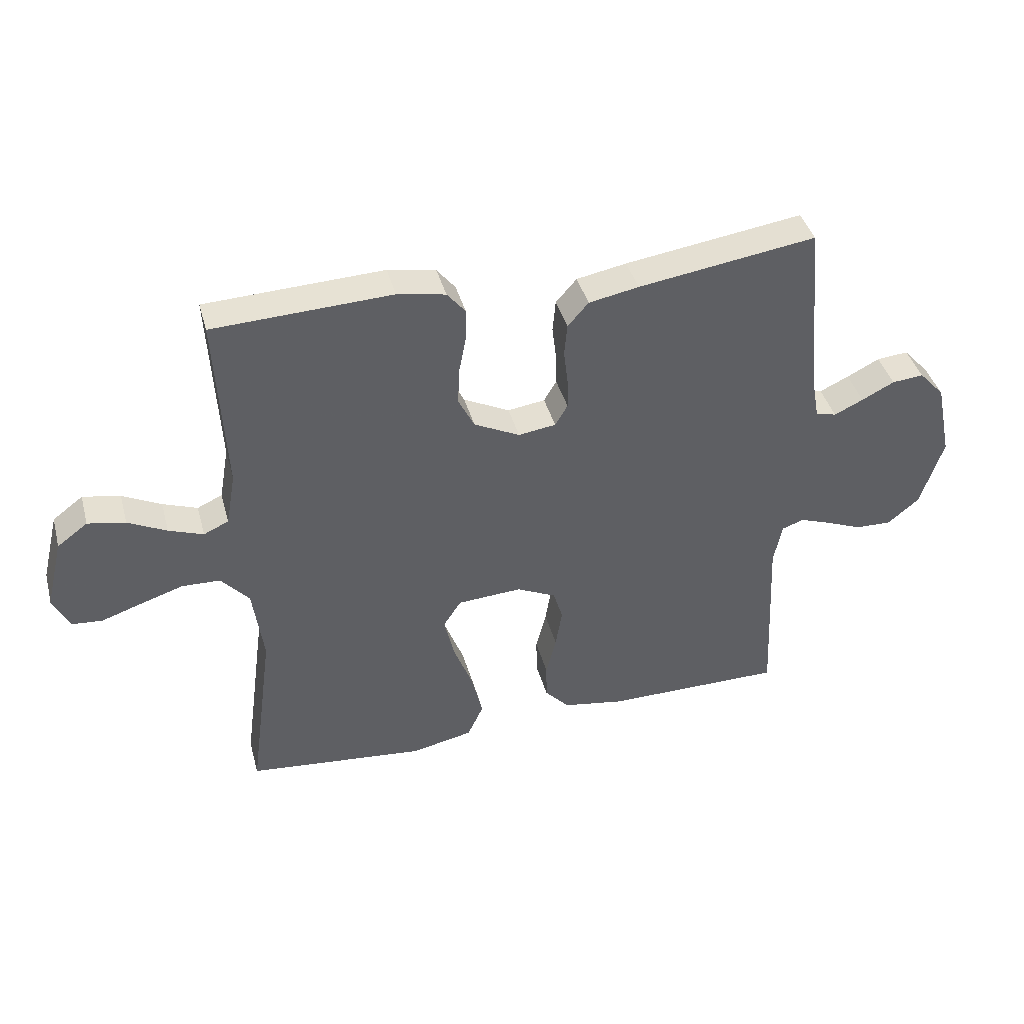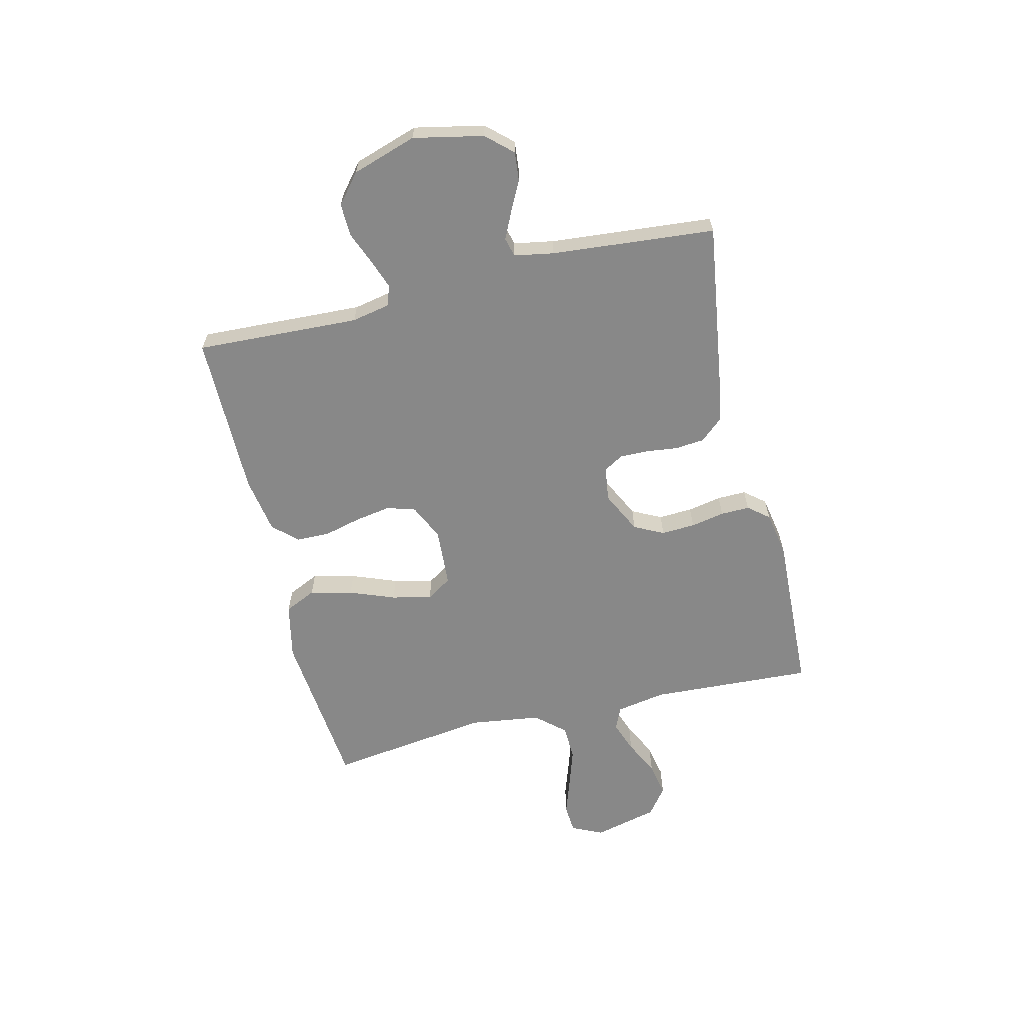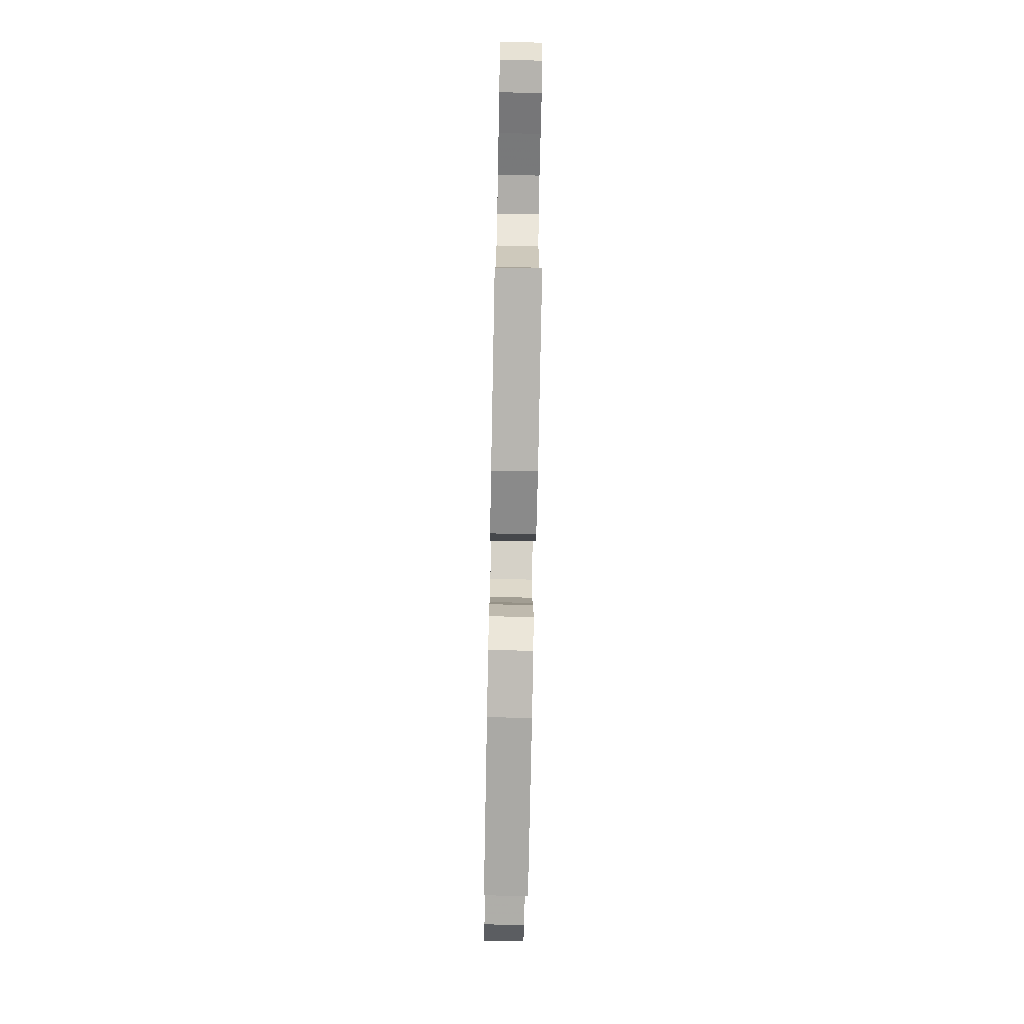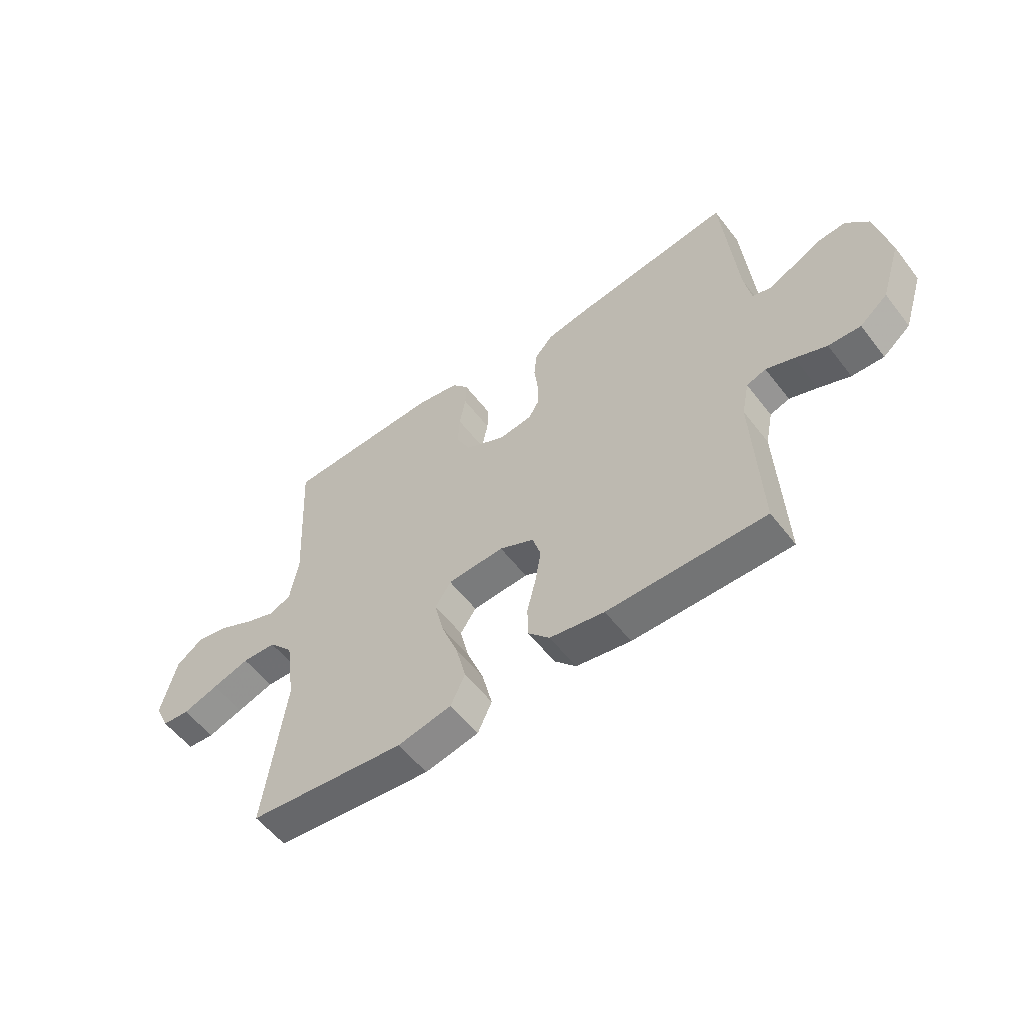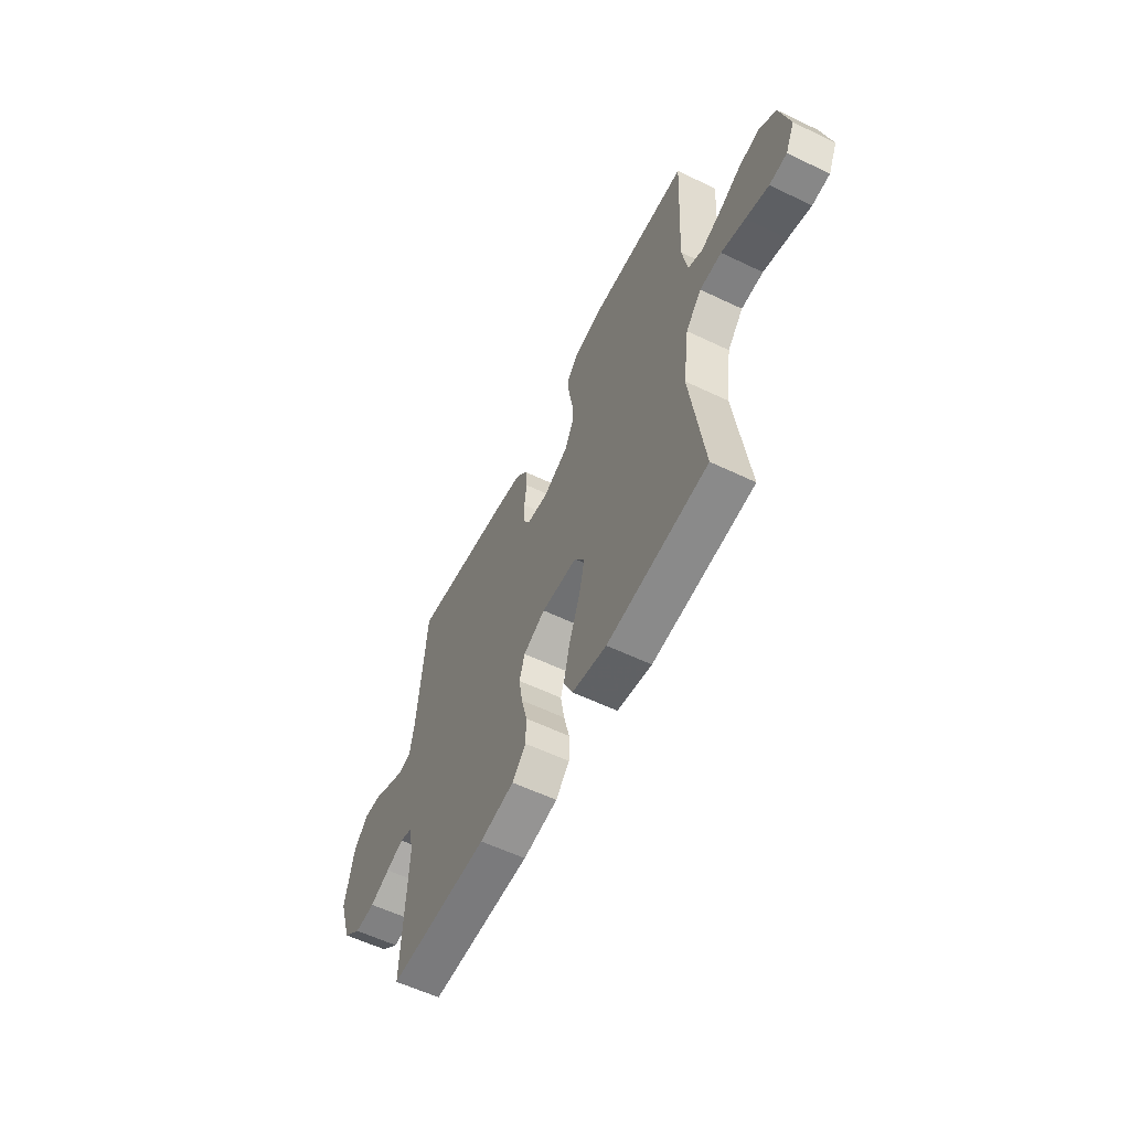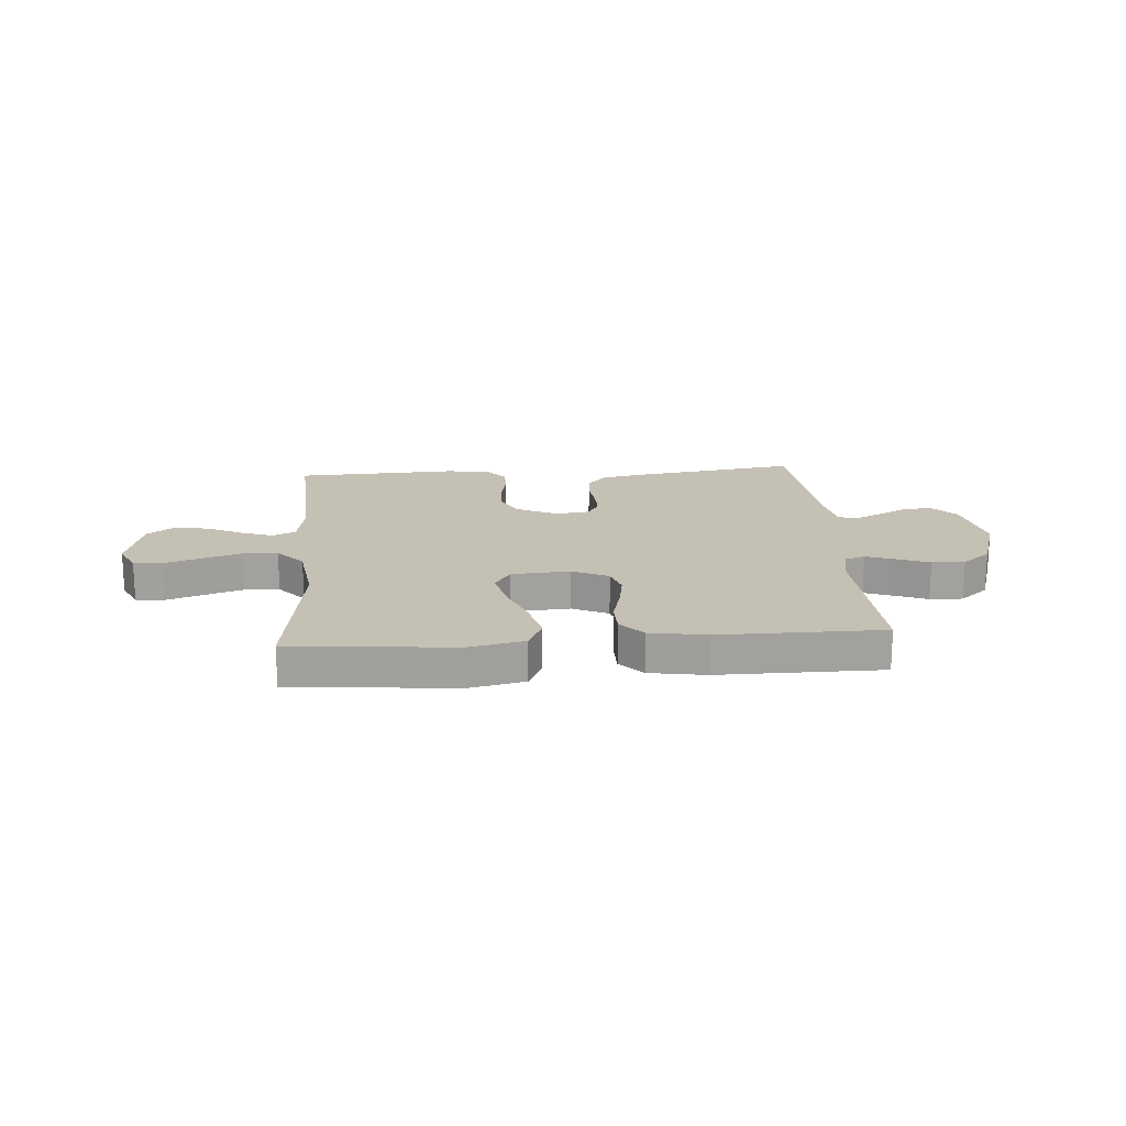
<metadata>
{"format":"obj","ext":"obj","renderer":"f3d","projection":"perspective","resolution":1024,"background":"white","views":[{"elev":40.6,"azim":165.1,"up":"+Z"},{"elev":-62.8,"azim":-76.4,"up":"+Y"},{"elev":-75.6,"azim":88.9,"up":"+Z"},{"elev":-55.9,"azim":-143.0,"up":"+Z"},{"elev":-58.4,"azim":63.7,"up":"+Z"},{"elev":18.3,"azim":175.7,"up":"+Y"}]}
</metadata>
<code>
v 0.5 0.07 0.5
v 0.484 0.07 0.2
v 0.5 0.07 0.11
v 0.542 0.07 0.091
v 0.6 0.07 0.112
v 0.665 0.07 0.144
v 0.728 0.07 0.156
v 0.779 0.07 0.118
v 0.808 0.07 0
v 0.781 0.07 -0.057
v 0.729 0.07 -0.061
v 0.661 0.07 -0.038
v 0.59 0.07 -0.015
v 0.525 0.07 -0.017
v 0.478 0.07 -0.07
v 0.46 0.07 -0.2
v 0.5 0.07 -0.5
v 0.2 0.07 -0.529
v 0.097 0.07 -0.507
v 0.07 0.07 -0.449
v 0.089 0.07 -0.371
v 0.121 0.07 -0.288
v 0.138 0.07 -0.215
v 0.108 0.07 -0.169
v 0 0.07 -0.162
v -0.066 0.07 -0.193
v -0.082 0.07 -0.245
v -0.071 0.07 -0.311
v -0.054 0.07 -0.379
v -0.055 0.07 -0.44
v -0.096 0.07 -0.484
v -0.2 0.07 -0.501
v -0.5 0.07 -0.5
v -0.486 0.07 -0.2
v -0.5 0.07 -0.13
v -0.537 0.07 -0.117
v -0.59 0.07 -0.136
v -0.65 0.07 -0.16
v -0.711 0.07 -0.162
v -0.764 0.07 -0.118
v -0.802 0.07 0
v -0.775 0.07 0.128
v -0.732 0.07 0.175
v -0.679 0.07 0.17
v -0.624 0.07 0.142
v -0.575 0.07 0.119
v -0.54 0.07 0.128
v -0.527 0.07 0.2
v -0.5 0.07 0.5
v -0.2 0.07 0.456
v -0.116 0.07 0.44
v -0.081 0.07 0.4
v -0.076 0.07 0.346
v -0.083 0.07 0.288
v -0.084 0.07 0.236
v -0.063 0.07 0.2
v 0 0.07 0.191
v 0.077 0.07 0.229
v 0.104 0.07 0.283
v 0.101 0.07 0.345
v 0.089 0.07 0.407
v 0.088 0.07 0.46
v 0.119 0.07 0.498
v 0.2 0.07 0.513
v 0.5 0 0.5
v 0.484 0 0.2
v 0.5 0 0.11
v 0.542 0 0.091
v 0.6 0 0.112
v 0.665 0 0.144
v 0.728 0 0.156
v 0.779 0 0.118
v 0.808 0 0
v 0.781 0 -0.057
v 0.729 0 -0.061
v 0.661 0 -0.038
v 0.59 0 -0.015
v 0.525 0 -0.017
v 0.478 0 -0.07
v 0.46 0 -0.2
v 0.5 0 -0.5
v 0.2 0 -0.529
v 0.097 0 -0.507
v 0.07 0 -0.449
v 0.089 0 -0.371
v 0.121 0 -0.288
v 0.138 0 -0.215
v 0.108 0 -0.169
v 0 0 -0.162
v -0.066 0 -0.193
v -0.082 0 -0.245
v -0.071 0 -0.311
v -0.054 0 -0.379
v -0.055 0 -0.44
v -0.096 0 -0.484
v -0.2 0 -0.501
v -0.5 0 -0.5
v -0.486 0 -0.2
v -0.5 0 -0.13
v -0.537 0 -0.117
v -0.59 0 -0.136
v -0.65 0 -0.16
v -0.711 0 -0.162
v -0.764 0 -0.118
v -0.802 0 0
v -0.775 0 0.128
v -0.732 0 0.175
v -0.679 0 0.17
v -0.624 0 0.142
v -0.575 0 0.119
v -0.54 0 0.128
v -0.527 0 0.2
v -0.5 0 0.5
v -0.2 0 0.456
v -0.116 0 0.44
v -0.081 0 0.4
v -0.076 0 0.346
v -0.083 0 0.288
v -0.084 0 0.236
v -0.063 0 0.2
v 0 0 0.191
v 0.077 0 0.229
v 0.104 0 0.283
v 0.101 0 0.345
v 0.089 0 0.407
v 0.088 0 0.46
v 0.119 0 0.498
v 0.2 0 0.513
f 63 64 1 2
f 60 61 62 63
f 59 60 63 2
f 58 59 2 3
f 57 58 3 4
f 56 57 4
f 51 52 53 54
f 51 54 55
f 48 49 50 51
f 47 48 51 55
f 46 47 55 56
f 42 43 44 45
f 42 45 46
f 41 42 46
f 37 38 39 40
f 36 37 40 41
f 35 36 41 46
f 31 32 33 34
f 31 34 35
f 28 29 30 31
f 27 28 31 35
f 26 27 35 46
f 19 20 21 22
f 19 22 23
f 16 17 18 19
f 15 16 19 23
f 14 15 23 24
f 9 10 11 12
f 9 12 13
f 8 9 13 14
f 5 6 7 8
f 4 5 8 14
f 25 26 46 56
f 24 25 56
f 4 14 24 56
f 66 65 128 127
f 127 126 125 124
f 66 127 124 123
f 67 66 123 122
f 68 67 122 121
f 68 121 120
f 118 117 116 115
f 119 118 115
f 115 114 113 112
f 119 115 112 111
f 120 119 111 110
f 109 108 107 106
f 110 109 106
f 110 106 105
f 104 103 102 101
f 105 104 101 100
f 110 105 100 99
f 98 97 96 95
f 99 98 95
f 95 94 93 92
f 99 95 92 91
f 110 99 91 90
f 86 85 84 83
f 87 86 83
f 83 82 81 80
f 87 83 80 79
f 88 87 79 78
f 76 75 74 73
f 77 76 73
f 78 77 73 72
f 72 71 70 69
f 78 72 69 68
f 120 110 90 89
f 120 89 88
f 120 88 78 68
f 1 65 66 2
f 2 66 67 3
f 3 67 68 4
f 4 68 69 5
f 5 69 70 6
f 6 70 71 7
f 7 71 72 8
f 8 72 73 9
f 9 73 74 10
f 10 74 75 11
f 11 75 76 12
f 12 76 77 13
f 13 77 78 14
f 14 78 79 15
f 15 79 80 16
f 16 80 81 17
f 17 81 82 18
f 18 82 83 19
f 19 83 84 20
f 20 84 85 21
f 21 85 86 22
f 22 86 87 23
f 23 87 88 24
f 24 88 89 25
f 25 89 90 26
f 26 90 91 27
f 27 91 92 28
f 28 92 93 29
f 29 93 94 30
f 30 94 95 31
f 31 95 96 32
f 32 96 97 33
f 33 97 98 34
f 34 98 99 35
f 35 99 100 36
f 36 100 101 37
f 37 101 102 38
f 38 102 103 39
f 39 103 104 40
f 40 104 105 41
f 41 105 106 42
f 42 106 107 43
f 43 107 108 44
f 44 108 109 45
f 45 109 110 46
f 46 110 111 47
f 47 111 112 48
f 48 112 113 49
f 49 113 114 50
f 50 114 115 51
f 51 115 116 52
f 52 116 117 53
f 53 117 118 54
f 54 118 119 55
f 55 119 120 56
f 56 120 121 57
f 57 121 122 58
f 58 122 123 59
f 59 123 124 60
f 60 124 125 61
f 61 125 126 62
f 62 126 127 63
f 63 127 128 64
f 64 128 65 1

</code>
